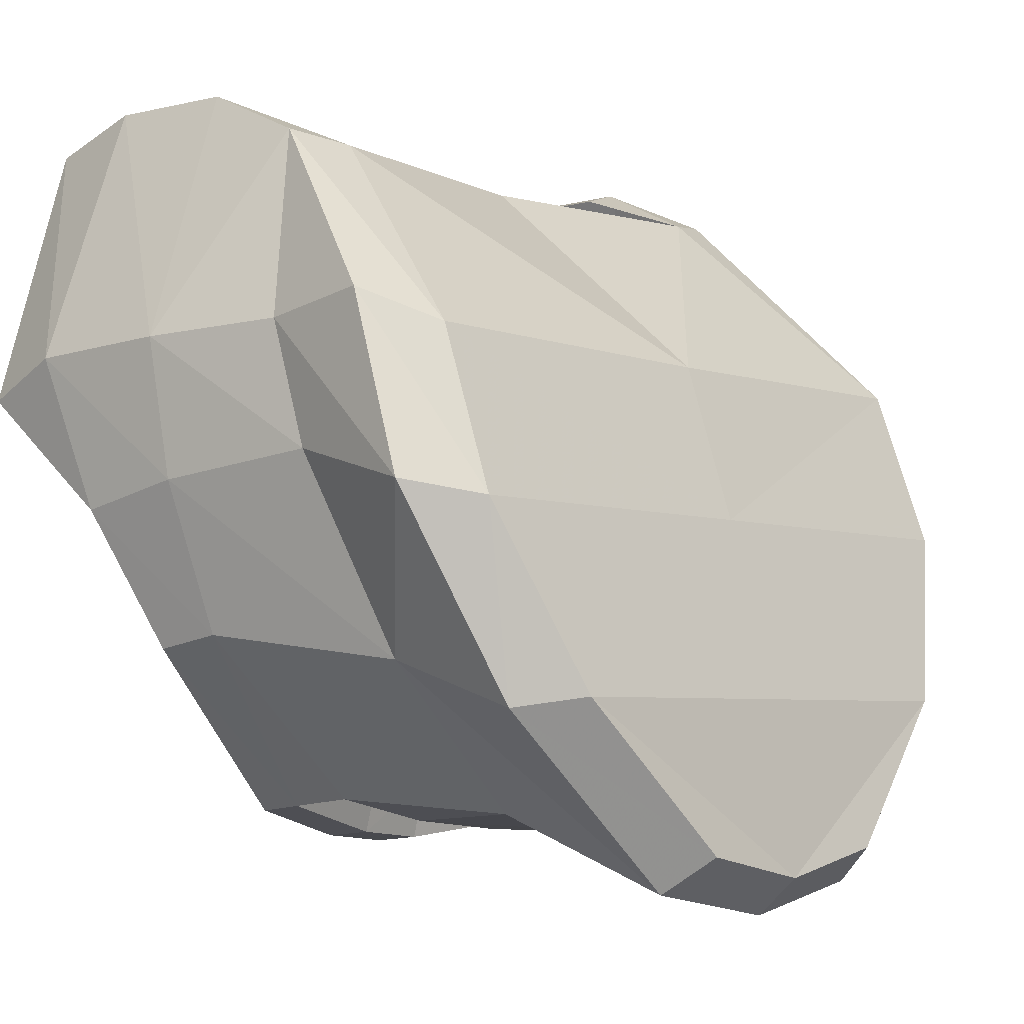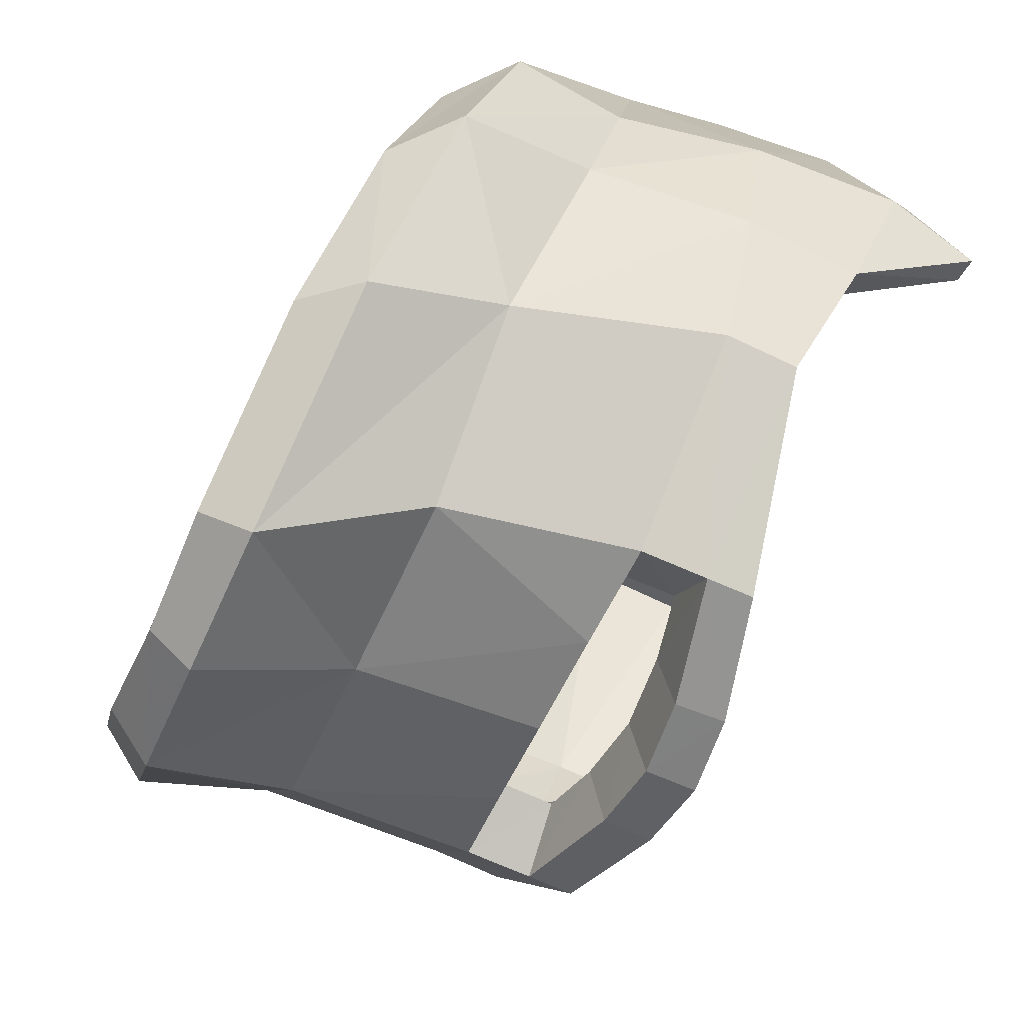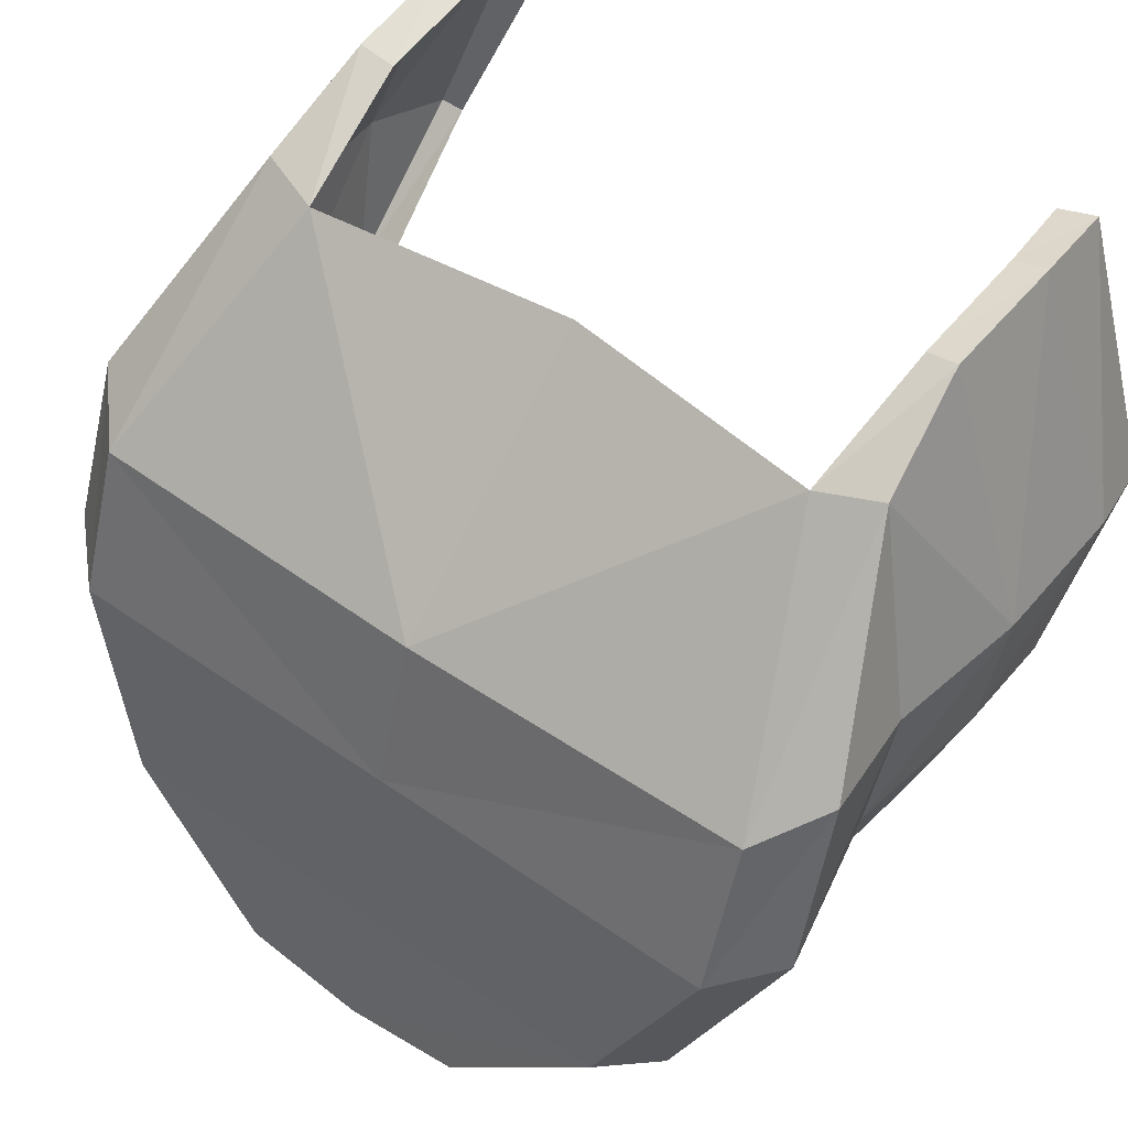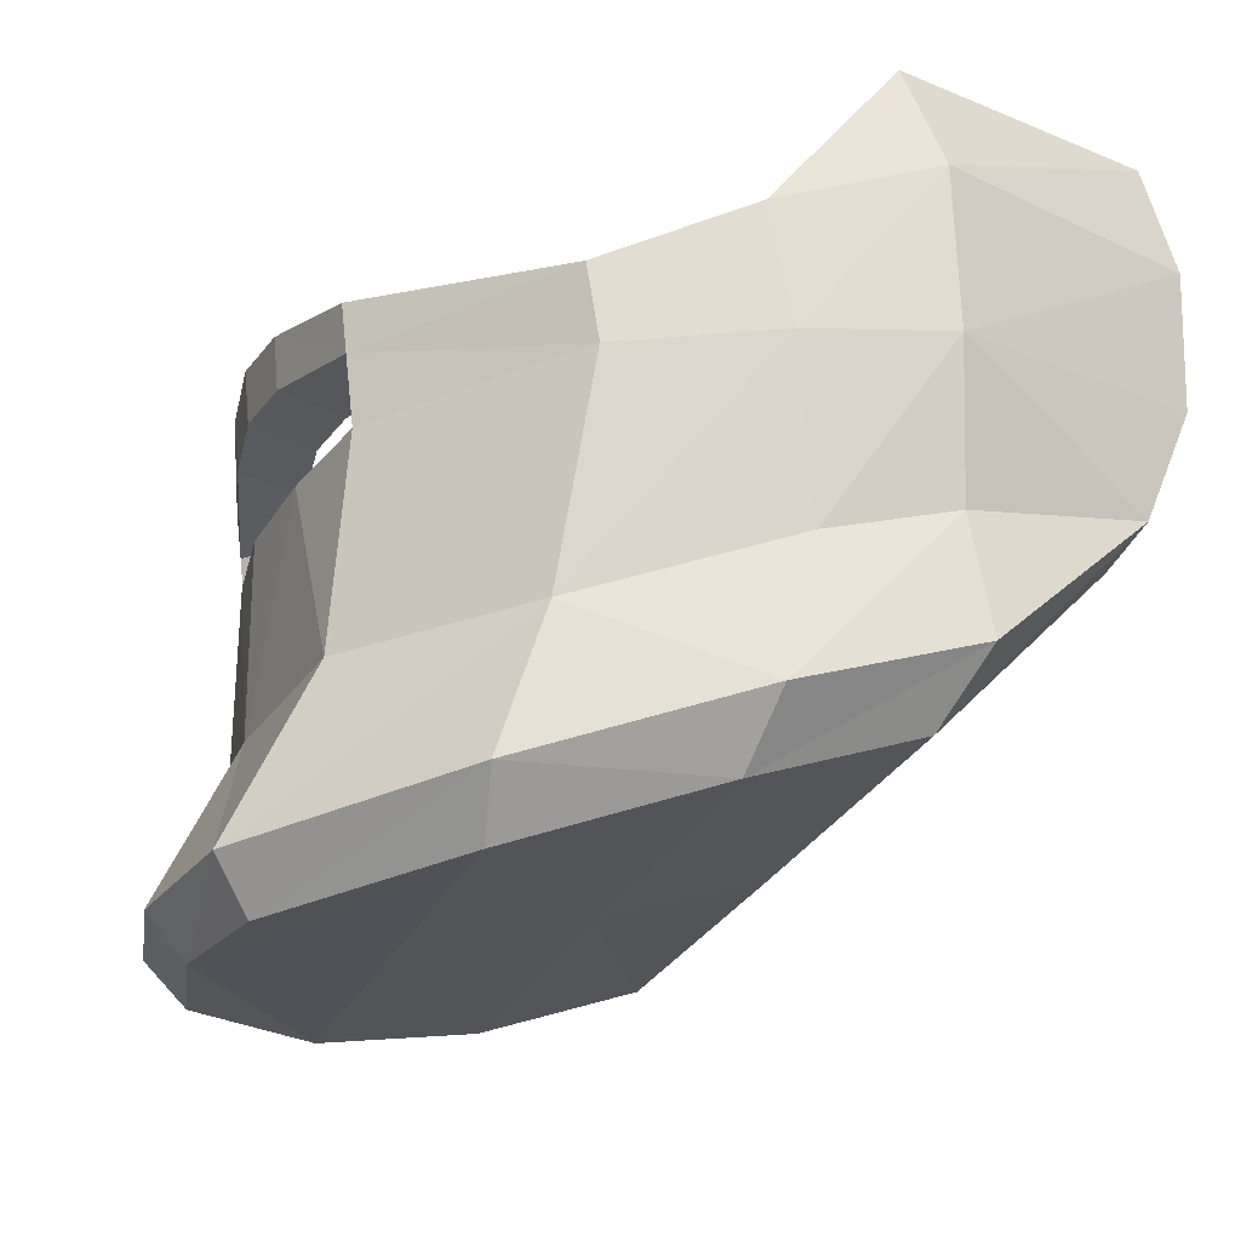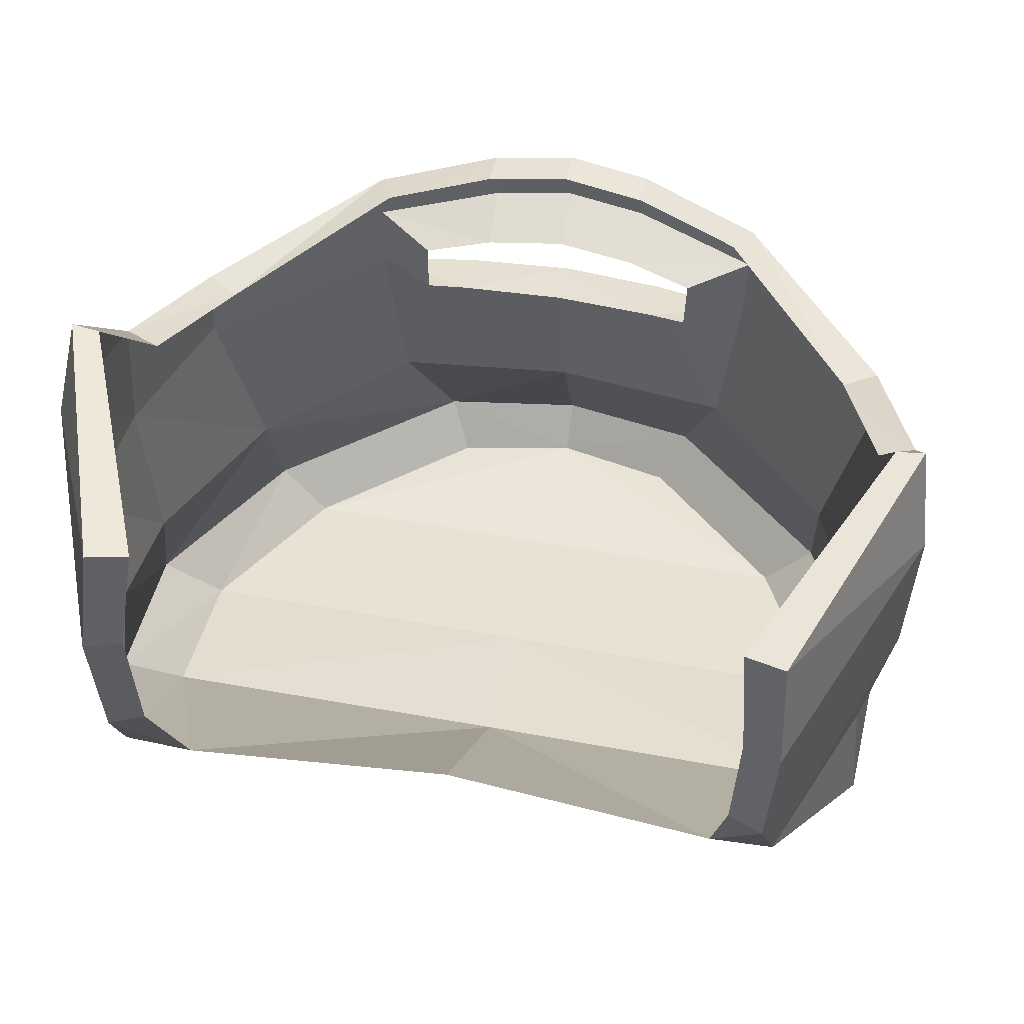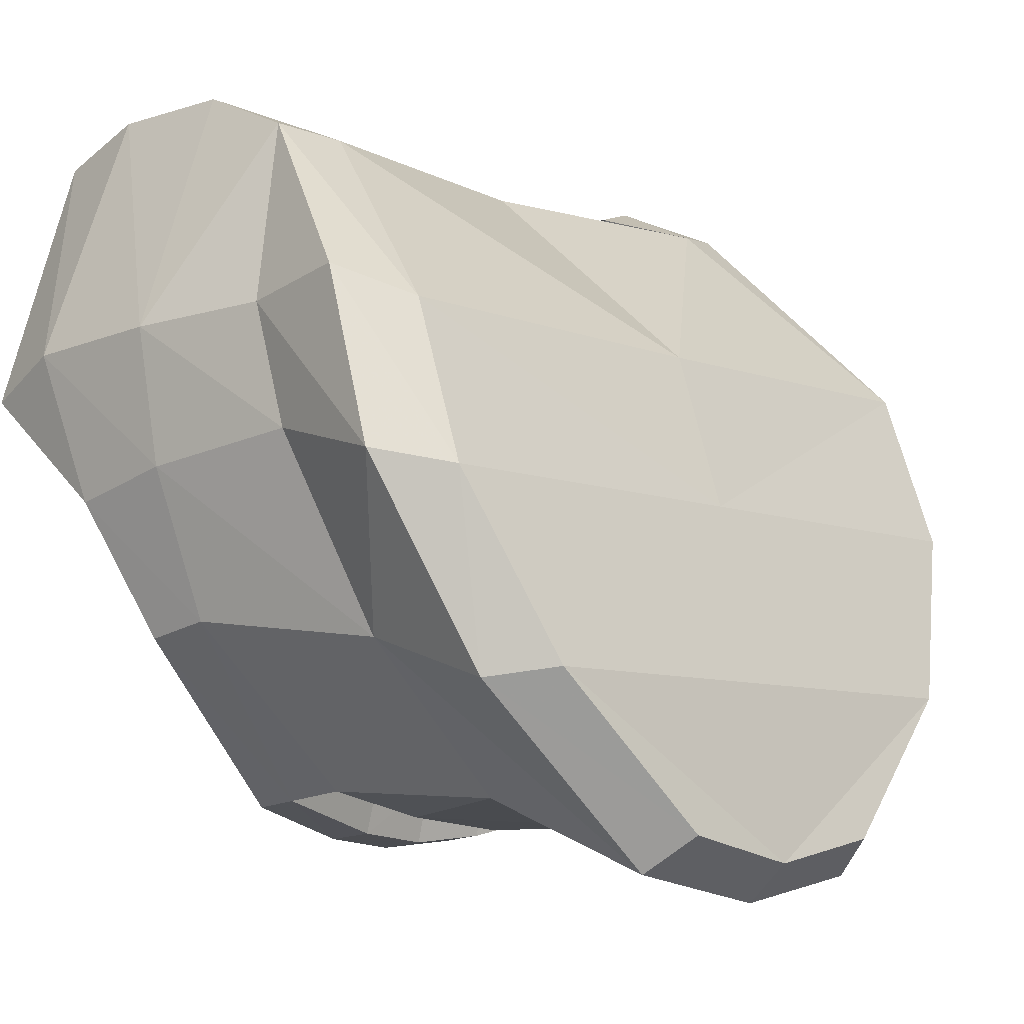
<metadata>
{"format":"obj","ext":"obj","renderer":"f3d","projection":"perspective","resolution":1024,"background":"white","views":[{"elev":-4.9,"azim":-49.1,"up":"+Z"},{"elev":-53.6,"azim":66.9,"up":"+Z"},{"elev":53.9,"azim":36.6,"up":"+Z"},{"elev":-24.0,"azim":-108.5,"up":"+Y"},{"elev":53.8,"azim":11.0,"up":"+Y"},{"elev":-8.4,"azim":-45.8,"up":"+Z"}]}
</metadata>
<code>
v 0 5.159 -2.08
v -0.4706 5.159 -1.988
v -1.039 5.252 -1.441
v -1.348 5.432 -0.7797
v -1.336 5.642 -0.1788
v -1.079 7.446 0.7978
v -1.24 7.013 -1.182
v -0.7166 7.12 -1.729
v -1.003 6.422 0.5998
v -1.039 7.825 0.6908
v -1.441 7.777 -0.281
v -0 5.318 -2.219
v -0 5.902 -1.94
v -0.5598 5.334 -2.121
v -0.7076 5.917 -1.851
v -1.229 5.448 -1.479
v -1.232 5.965 -1.31
v -1.562 5.653 -0.7246
v -1.47 6.182 -0.5821
v -1.531 5.879 -0.05584
v -1.237 6.502 0.6341
v -1.544 7.783 -0.2907
v -1.365 7.014 -1.255
v -1.602 7.427 -0.1639
v -1.183 7.839 0.731
v -1.211 7.448 0.8391
v -0.784 7.077 -1.861
v -1.062 6.961 0.793
v -1.188 6.945 0.835
v -1.583 6.857 -0.1362
v -1.365 6.744 -1.211
v -0.7818 6.904 -1.84
v -0.7803 6.652 -1.81
v -0.5494 6.897 -1.669
v -0.5458 6.703 -1.648
v -0 7.242 -1.855
v -0.3148 7.213 -1.825
v -0.3146 7.188 -1.974
v -0 7.219 -2.005
v -0.3058 6.999 -1.955
v -0 7.025 -1.986
v -0.2972 6.942 -1.723
v -0 6.966 -1.75
v 0 6.604 -1.942
v -0.4029 6.618 -1.9
v 0 6.663 -1.718
v -0.3937 6.685 -1.68
v 0 5.252 -1.441
v -0 5.432 -0.7797
v -0 5.622 -0.1941
v -0 6.555 0.5925
v -1.538 7.226 -0.7418
v -1.541 6.798 -0.6563
v -1.405 7.226 -0.69
v -1.49 6.309 -0.1149
v 0.4706 5.159 -1.988
v 1.039 5.252 -1.441
v 1.348 5.432 -0.7797
v 1.336 5.642 -0.1788
v 1.079 7.446 0.7978
v 1.24 7.013 -1.182
v 0.7166 7.12 -1.729
v 1.003 6.422 0.5998
v 1.039 7.825 0.6908
v 1.441 7.777 -0.281
v 0.5598 5.334 -2.121
v 0.7076 5.917 -1.851
v 1.229 5.448 -1.479
v 1.232 5.965 -1.31
v 1.562 5.653 -0.7246
v 1.47 6.182 -0.5821
v 1.531 5.879 -0.05584
v 1.237 6.502 0.6341
v 1.544 7.783 -0.2907
v 1.365 7.014 -1.255
v 1.602 7.427 -0.1639
v 1.183 7.839 0.731
v 1.211 7.448 0.8391
v 0.784 7.077 -1.861
v 1.062 6.961 0.793
v 1.188 6.945 0.835
v 1.583 6.857 -0.1362
v 1.365 6.744 -1.211
v 0.7818 6.904 -1.84
v 0.7803 6.652 -1.81
v 0.5494 6.897 -1.669
v 0.5458 6.703 -1.648
v 0.3148 7.213 -1.825
v 0.3146 7.188 -1.974
v 0.3058 6.999 -1.955
v 0.2972 6.942 -1.723
v 0.4029 6.618 -1.9
v 0.3937 6.685 -1.68
v 1.538 7.226 -0.7418
v 1.541 6.798 -0.6563
v 1.405 7.226 -0.69
v 1.49 6.309 -0.1149
f 13 12 14 15
f 14 16 17 15
f 18 19 17 16
f 55 20 21
f 25 22 24 26
f 15 17 31 33
f 30 55 21 29
f 30 53 19 55
f 1 2 14 12
f 2 3 16 14
f 4 18 16 3
f 4 5 20 18
f 5 9 21 20
f 11 54 52 22
f 10 11 22 25
f 6 10 25 26
f 7 8 27 23
f 9 28 29 21
f 28 6 26 29
f 30 29 26 24
f 53 30 24 52
f 32 31 23 27
f 33 31 32
f 33 32 34 35
f 47 45 33 35
f 37 36 39 38
f 8 37 38 27
f 38 40 32 27
f 32 40 42 34
f 38 39 41 40
f 40 41 43 42
f 45 13 15 33
f 44 45 47 46
f 13 45 44
f 3 2 1 48
f 48 49 4 3
f 5 4 49 50
f 9 5 50 51
f 31 53 52 23
f 17 19 53 31
f 22 52 24
f 52 54 7 23
f 18 20 55 19
f 13 67 66 12
f 66 67 69 68
f 70 68 69 71
f 97 73 72
f 77 78 76 74
f 67 85 83 69
f 82 81 73 97
f 82 97 71 95
f 1 12 66 56
f 56 66 68 57
f 58 57 68 70
f 58 70 72 59
f 59 72 73 63
f 65 74 94 96
f 64 77 74 65
f 60 78 77 64
f 61 75 79 62
f 63 73 81 80
f 80 81 78 60
f 82 76 78 81
f 95 94 76 82
f 84 79 75 83
f 85 84 83
f 85 87 86 84
f 93 87 85 92
f 88 89 39 36
f 62 79 89 88
f 89 79 84 90
f 84 86 91 90
f 89 90 41 39
f 90 91 43 41
f 92 85 67 13
f 44 46 93 92
f 13 44 92
f 57 48 1 56
f 48 57 58 49
f 59 50 49 58
f 63 51 50 59
f 83 75 94 95
f 69 83 95 71
f 74 76 94
f 94 75 61 96
f 70 71 97 72

</code>
